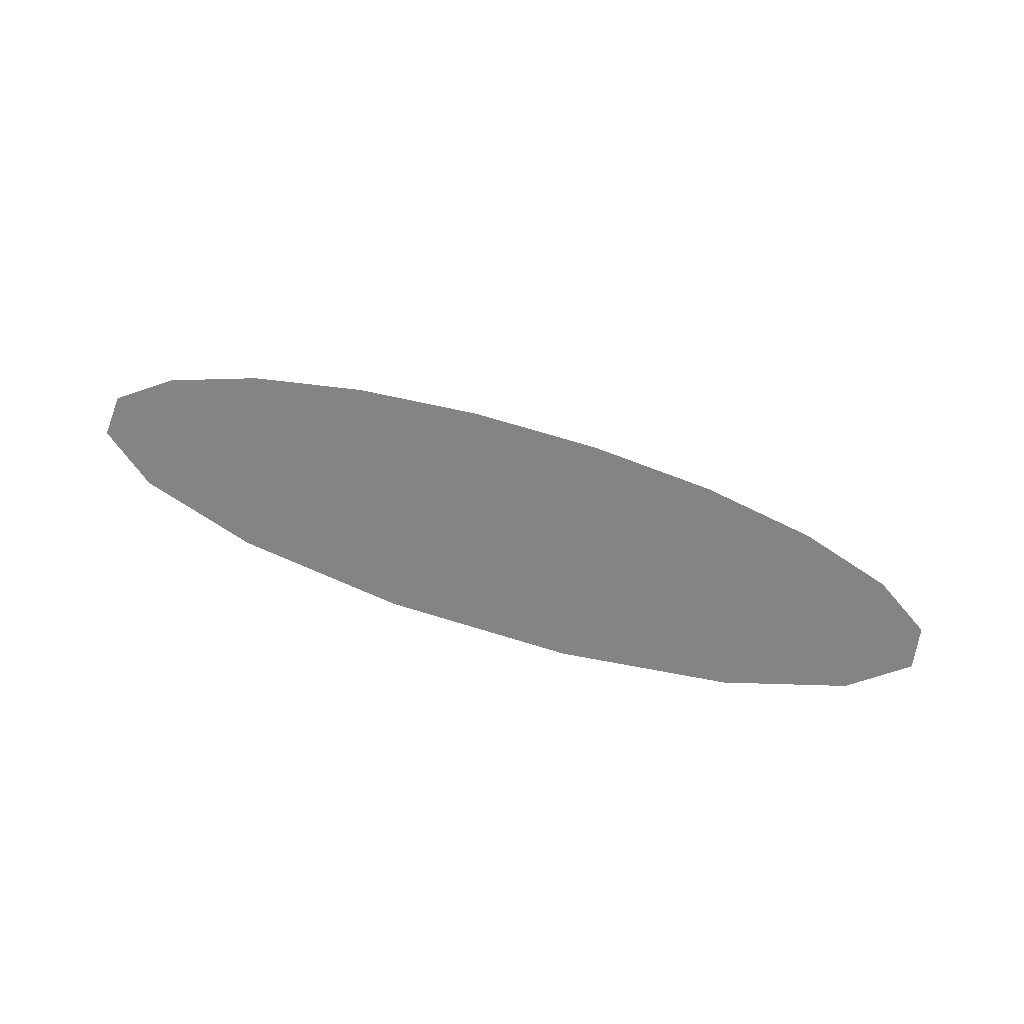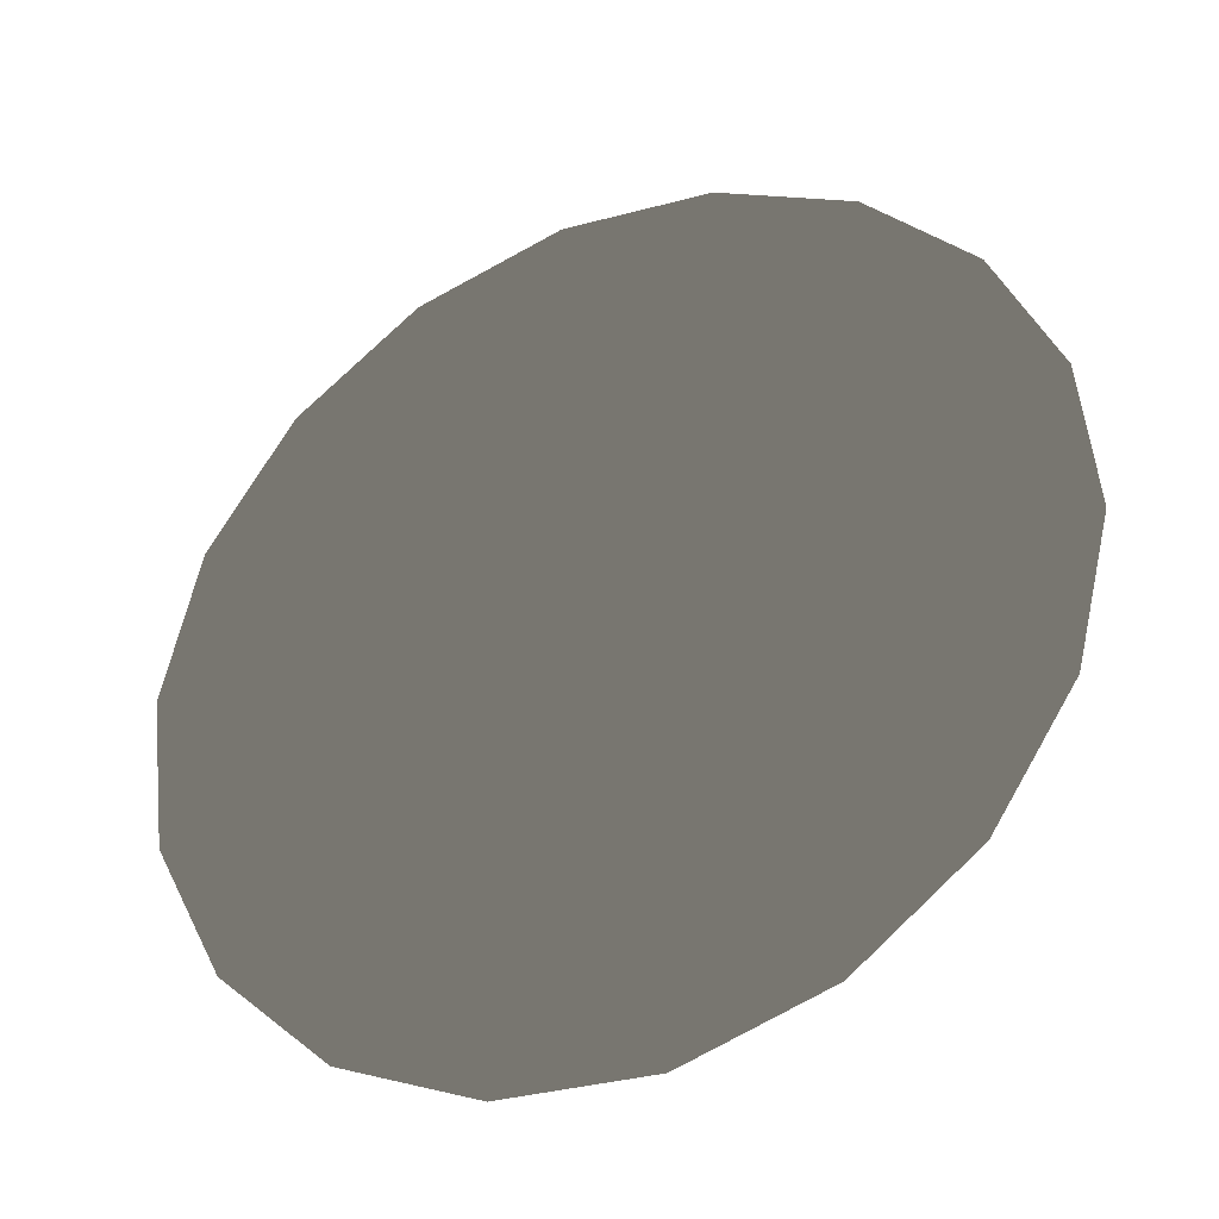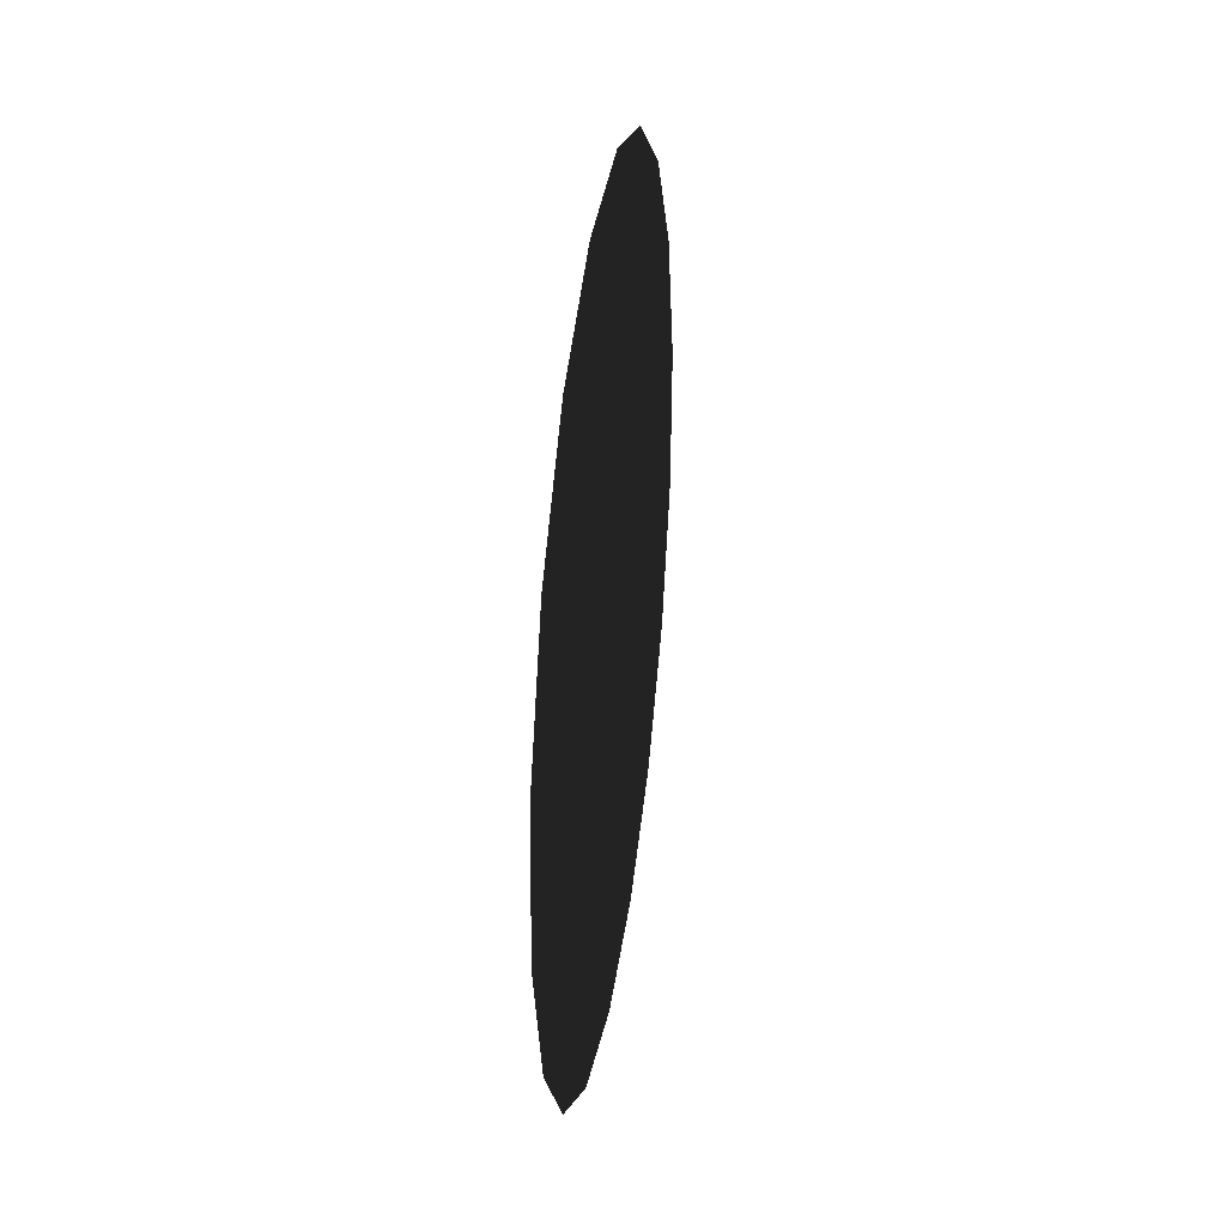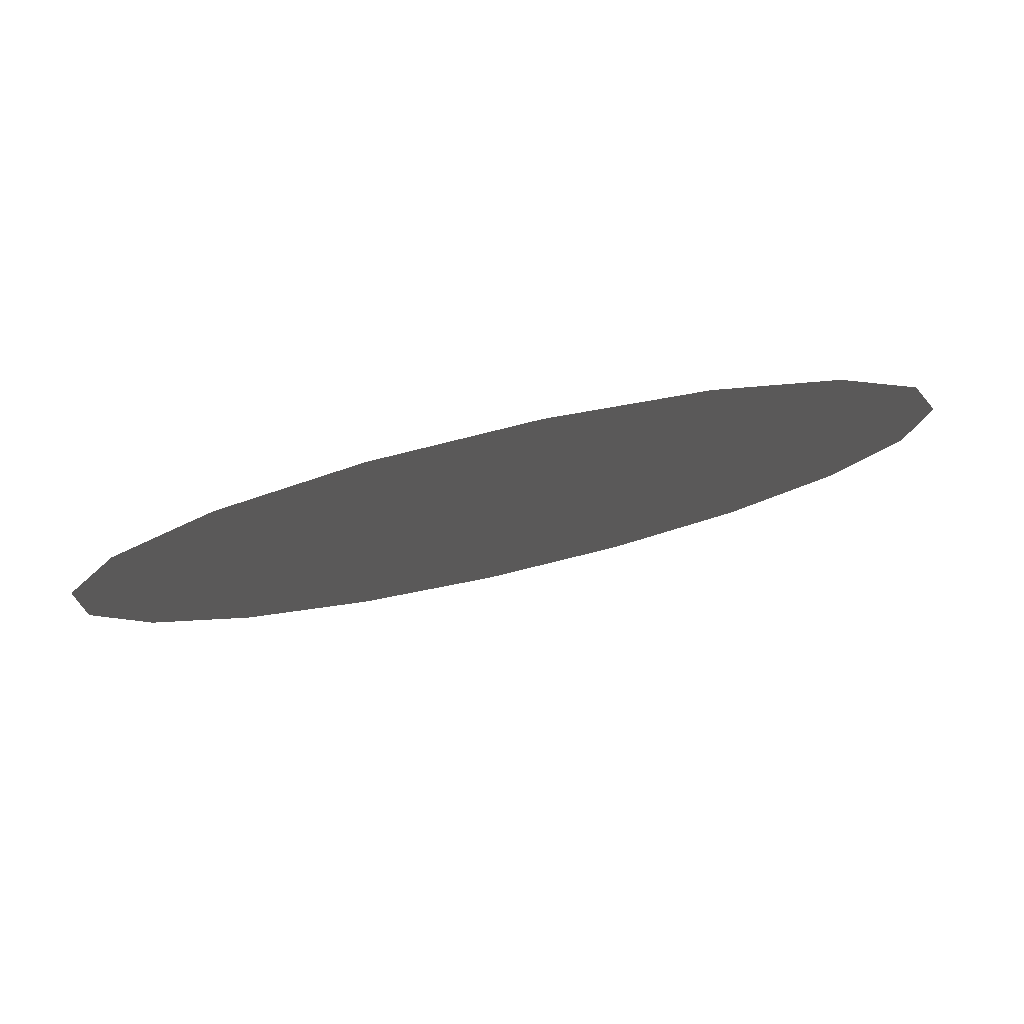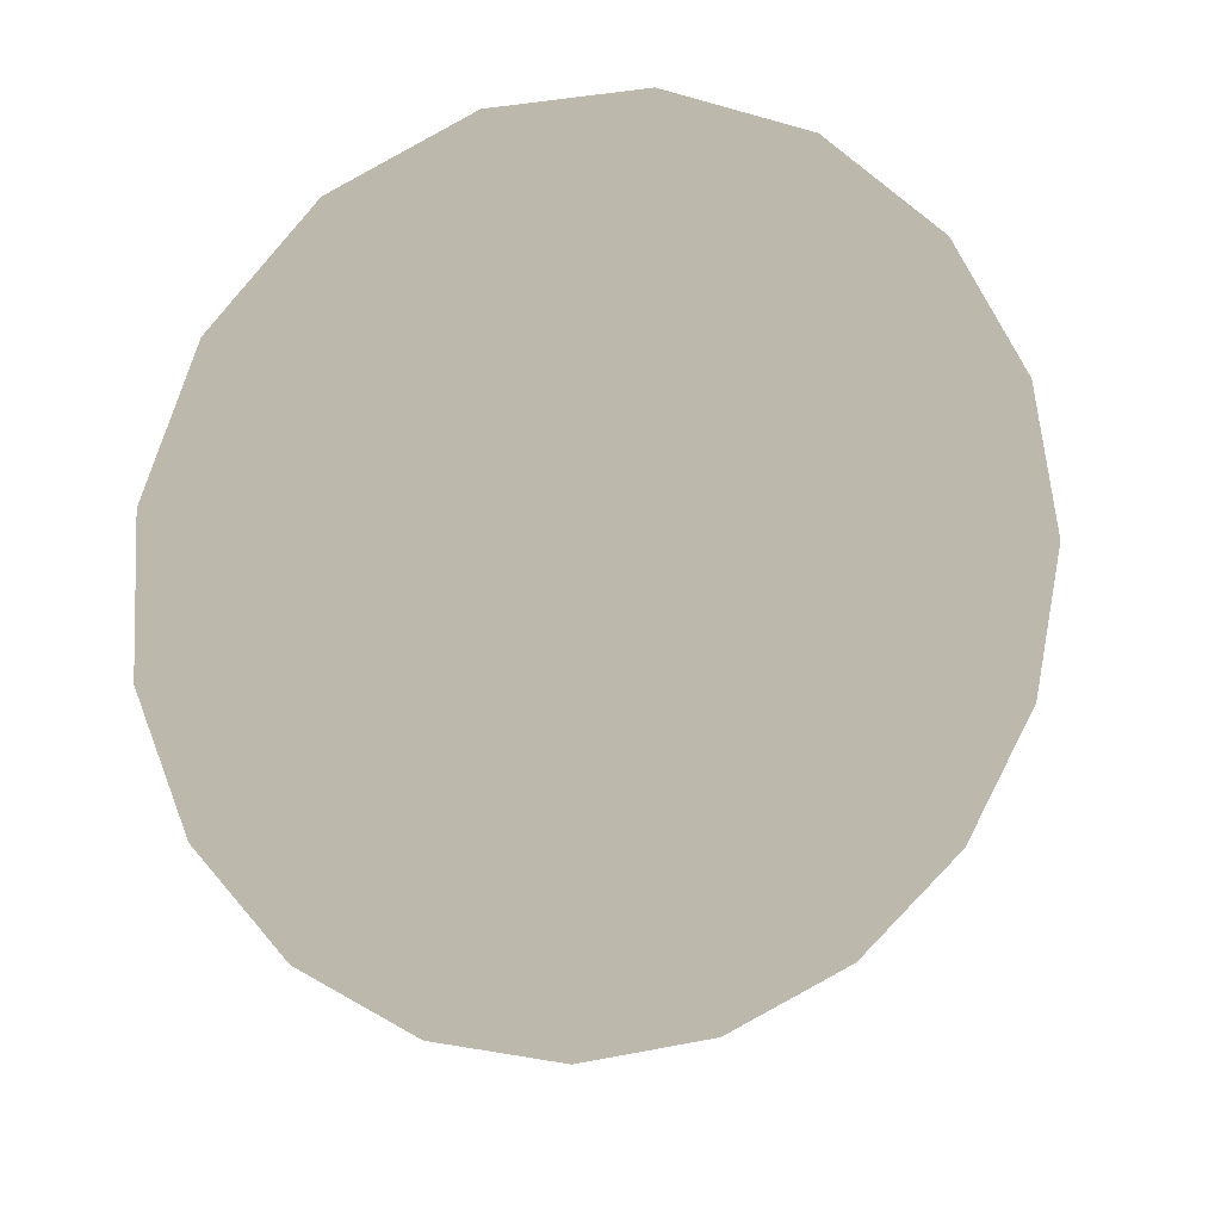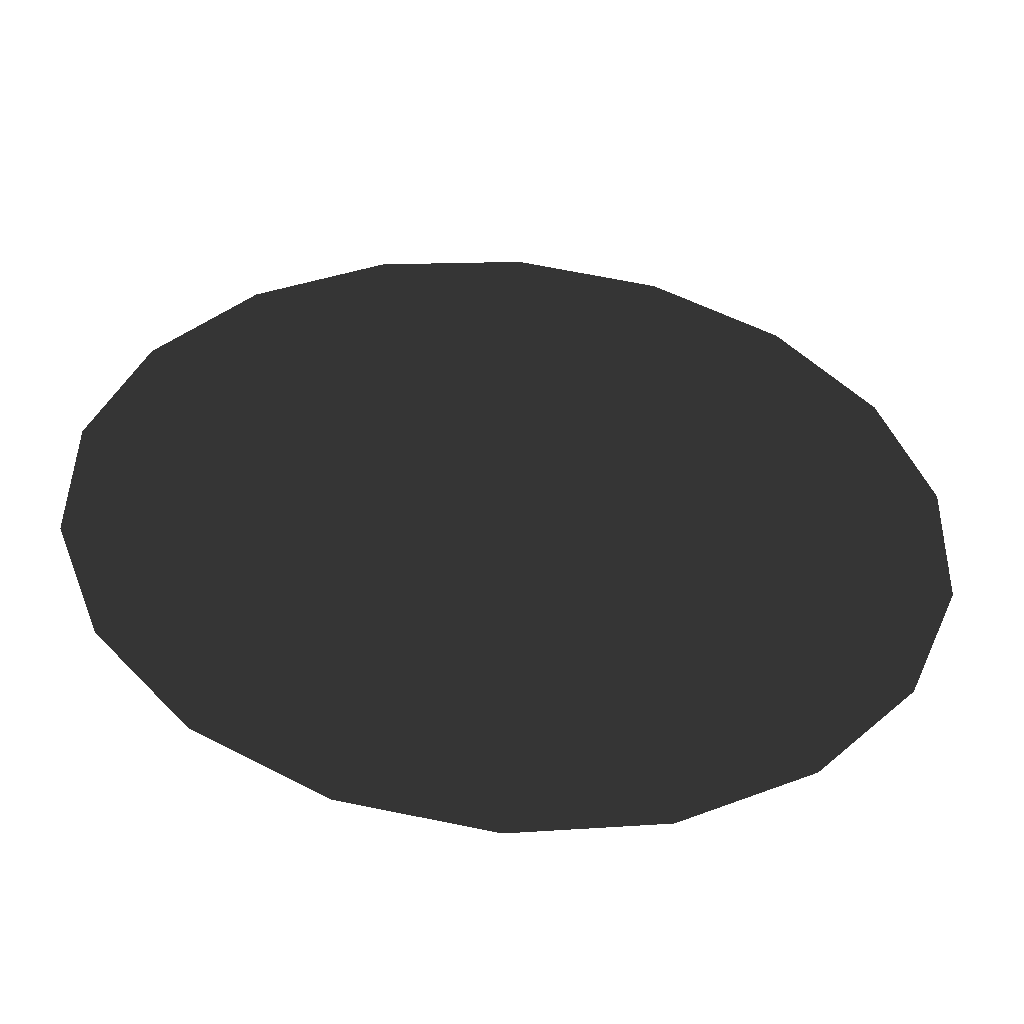
<metadata>
{"format":"obj","ext":"obj","renderer":"f3d","projection":"perspective","resolution":1024,"background":"white","views":[{"elev":29.2,"azim":155.9,"up":"+Z"},{"elev":68.1,"azim":46.6,"up":"+Z"},{"elev":-69.9,"azim":-110.5,"up":"+Y"},{"elev":5.6,"azim":69.8,"up":"+Z"},{"elev":14.9,"azim":-31.5,"up":"+Y"},{"elev":24.5,"azim":-82.4,"up":"+Z"}]}
</metadata>
<code>
v  2822 3593 -1.451e+04
v  2579 3777 -1.457e+04
v  2303 3859 -1.465e+04
v  3095 3014 -1.449e+04
v  2025 3828 -1.475e+04
v  1780 3688 -1.486e+04
v  1499 3160 -1.503e+04
v  1598 3456 -1.496e+04
v  1497 2835 -1.508e+04
v  1591 2521 -1.509e+04
v  2013 2071 -1.5e+04
v  1770 2256 -1.506e+04
v  2289 1990 -1.492e+04
v  2567 2021 -1.482e+04
v  2995 2393 -1.461e+04
v  2812 2161 -1.471e+04
v  3093 2689 -1.454e+04
v  3001 3327 -1.448e+04
o gambar
g gambar
f 1 2 3 4
f 3 5 6 7
f 6 8 7
f 7 9 10 11
f 10 12 11
f 11 13 14 15
f 14 16 15
f 7 11 15 3
f 15 17 4 3
f 18 1 4

</code>
